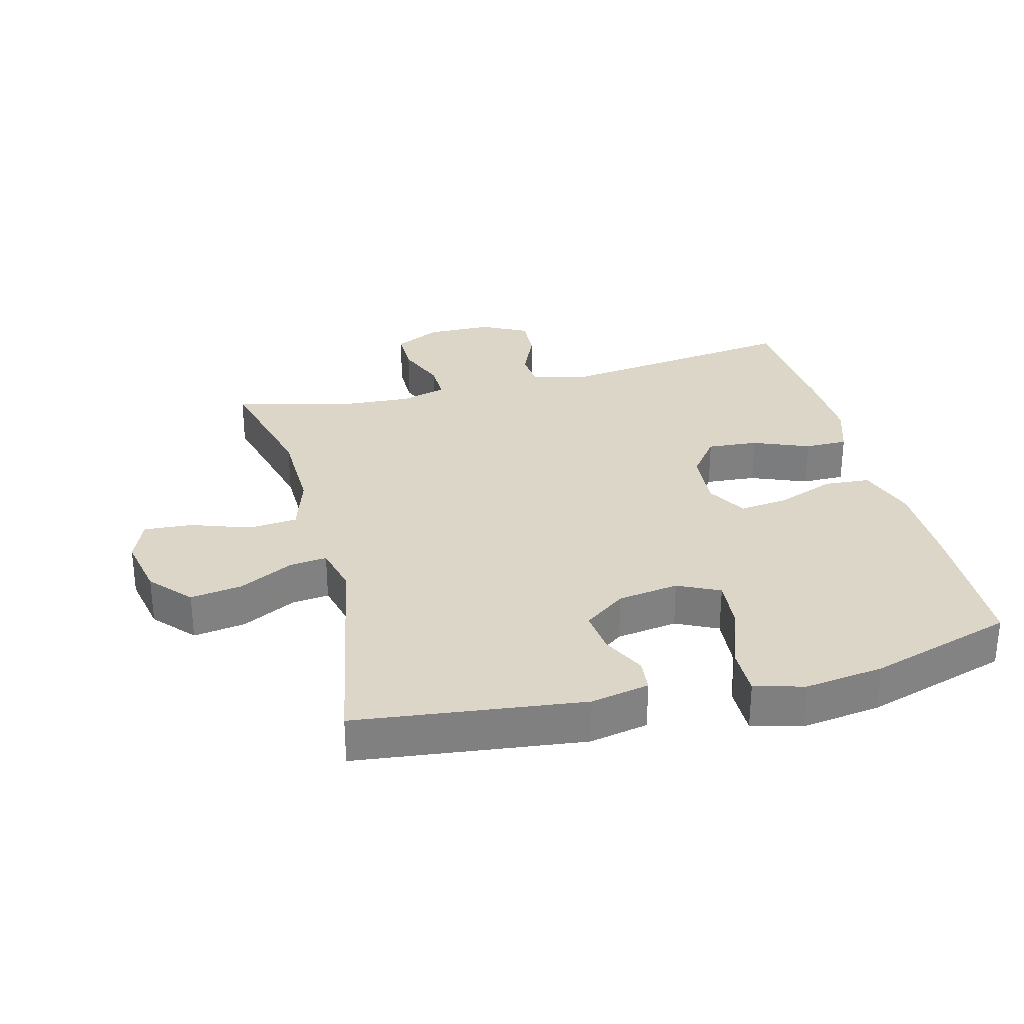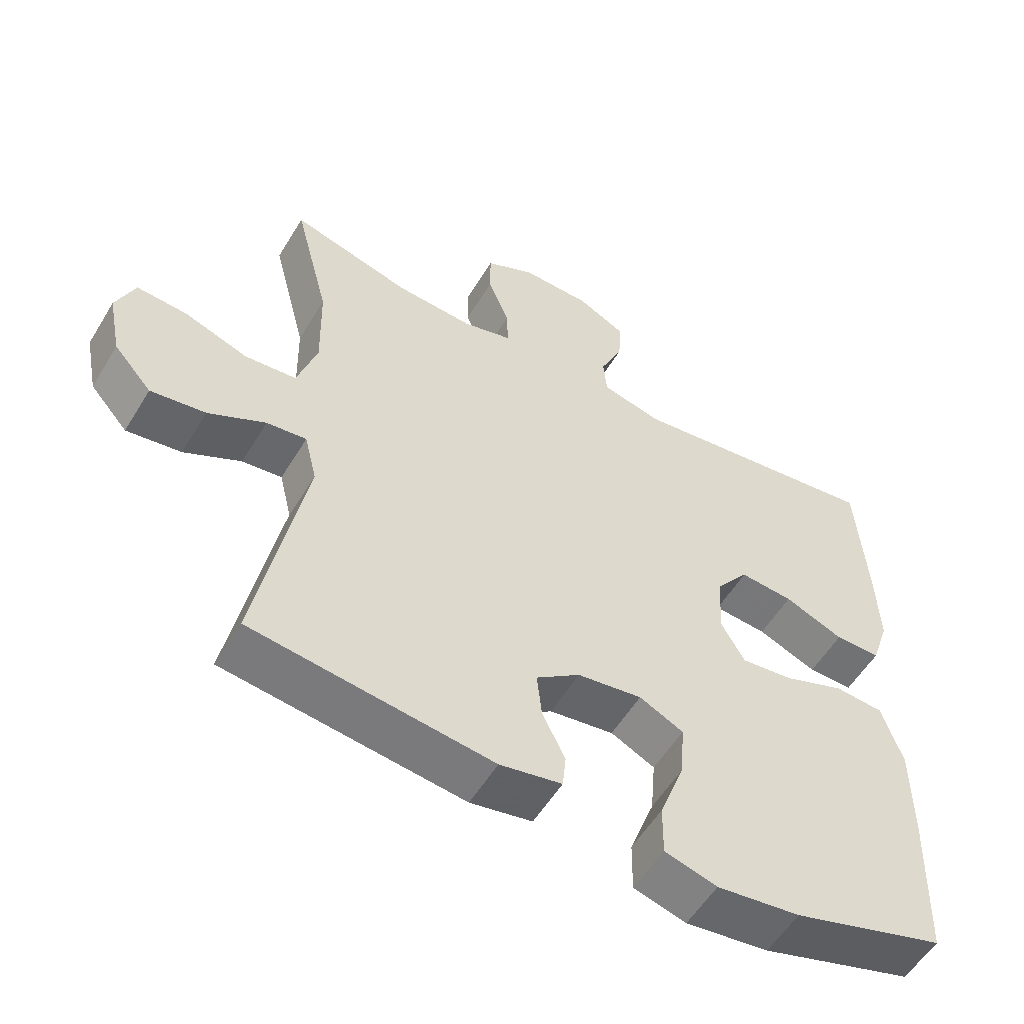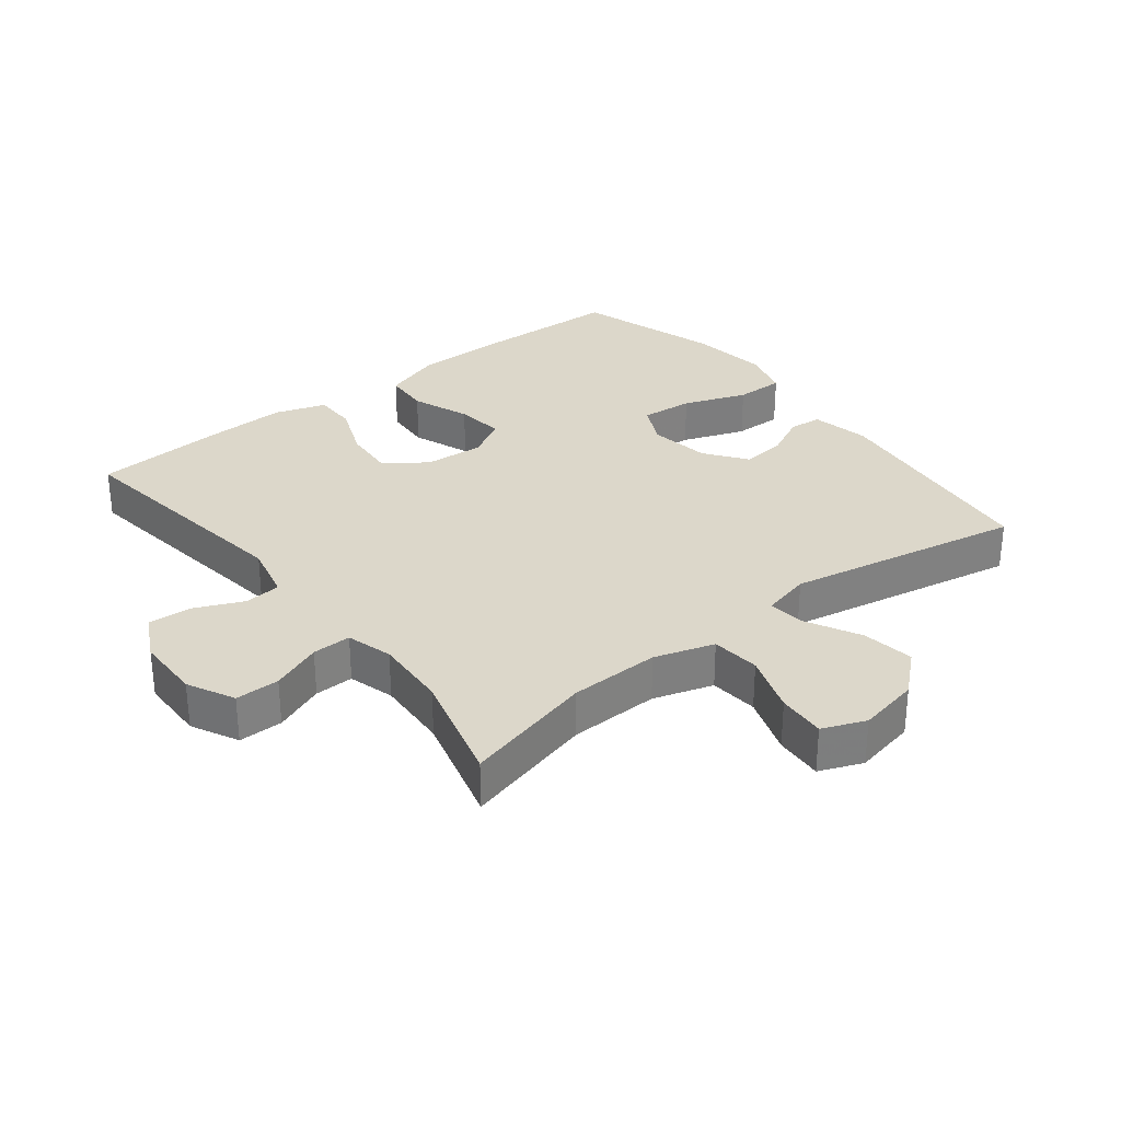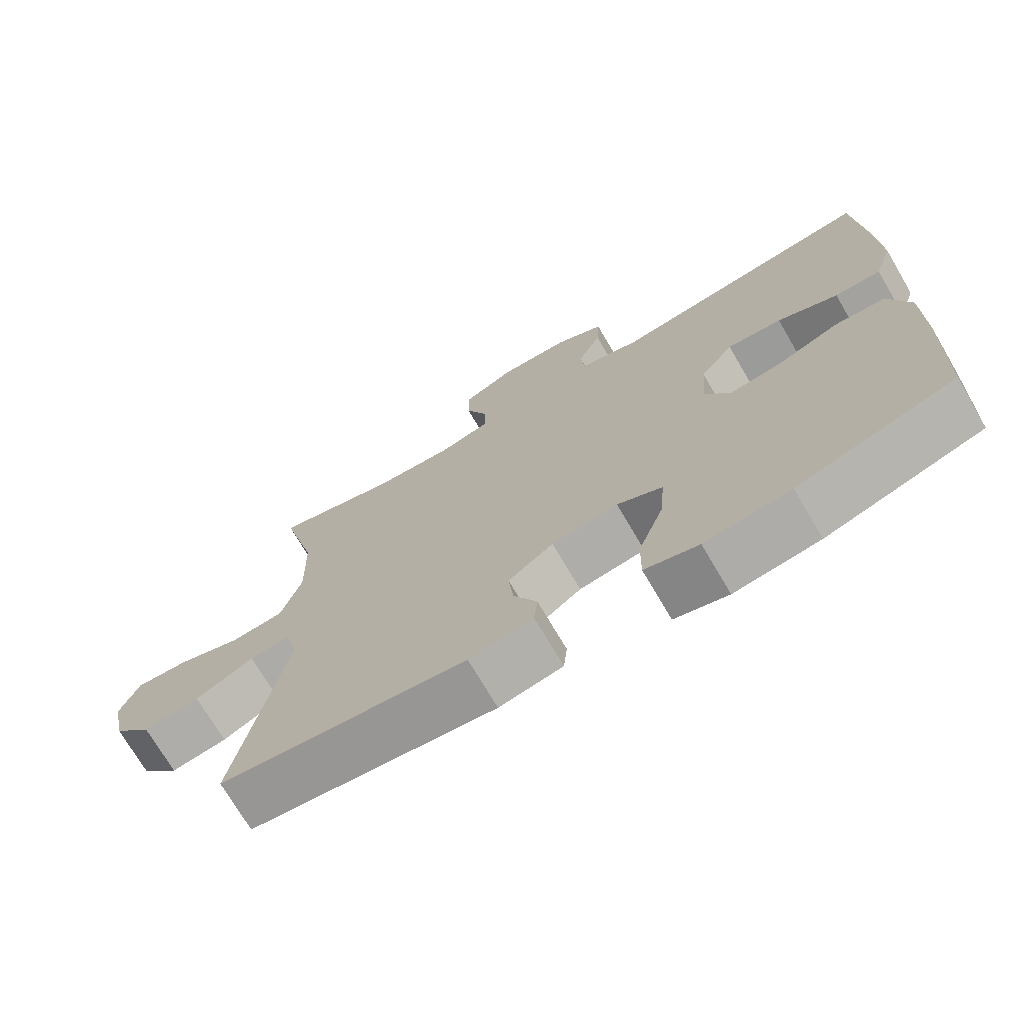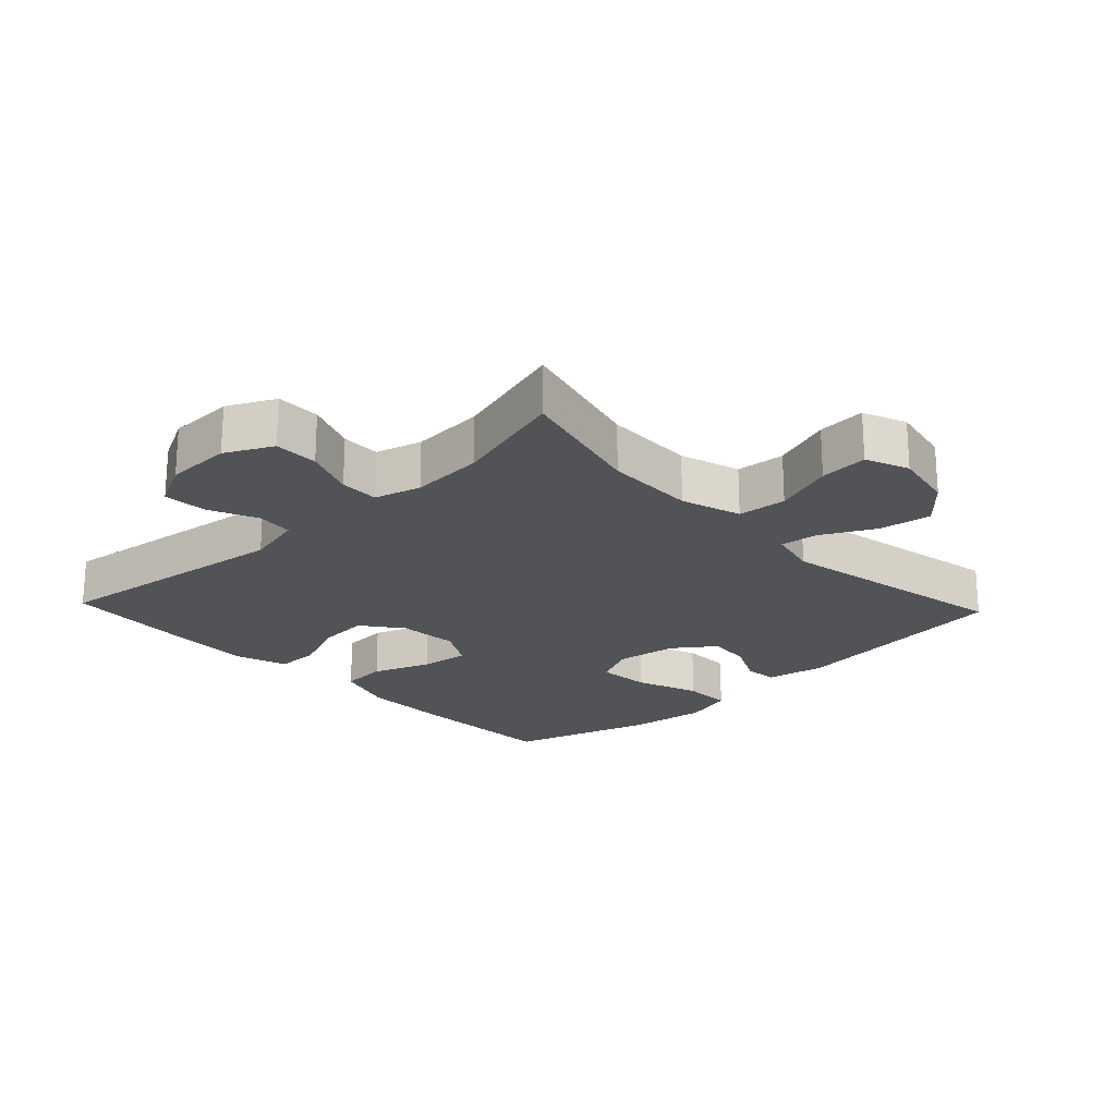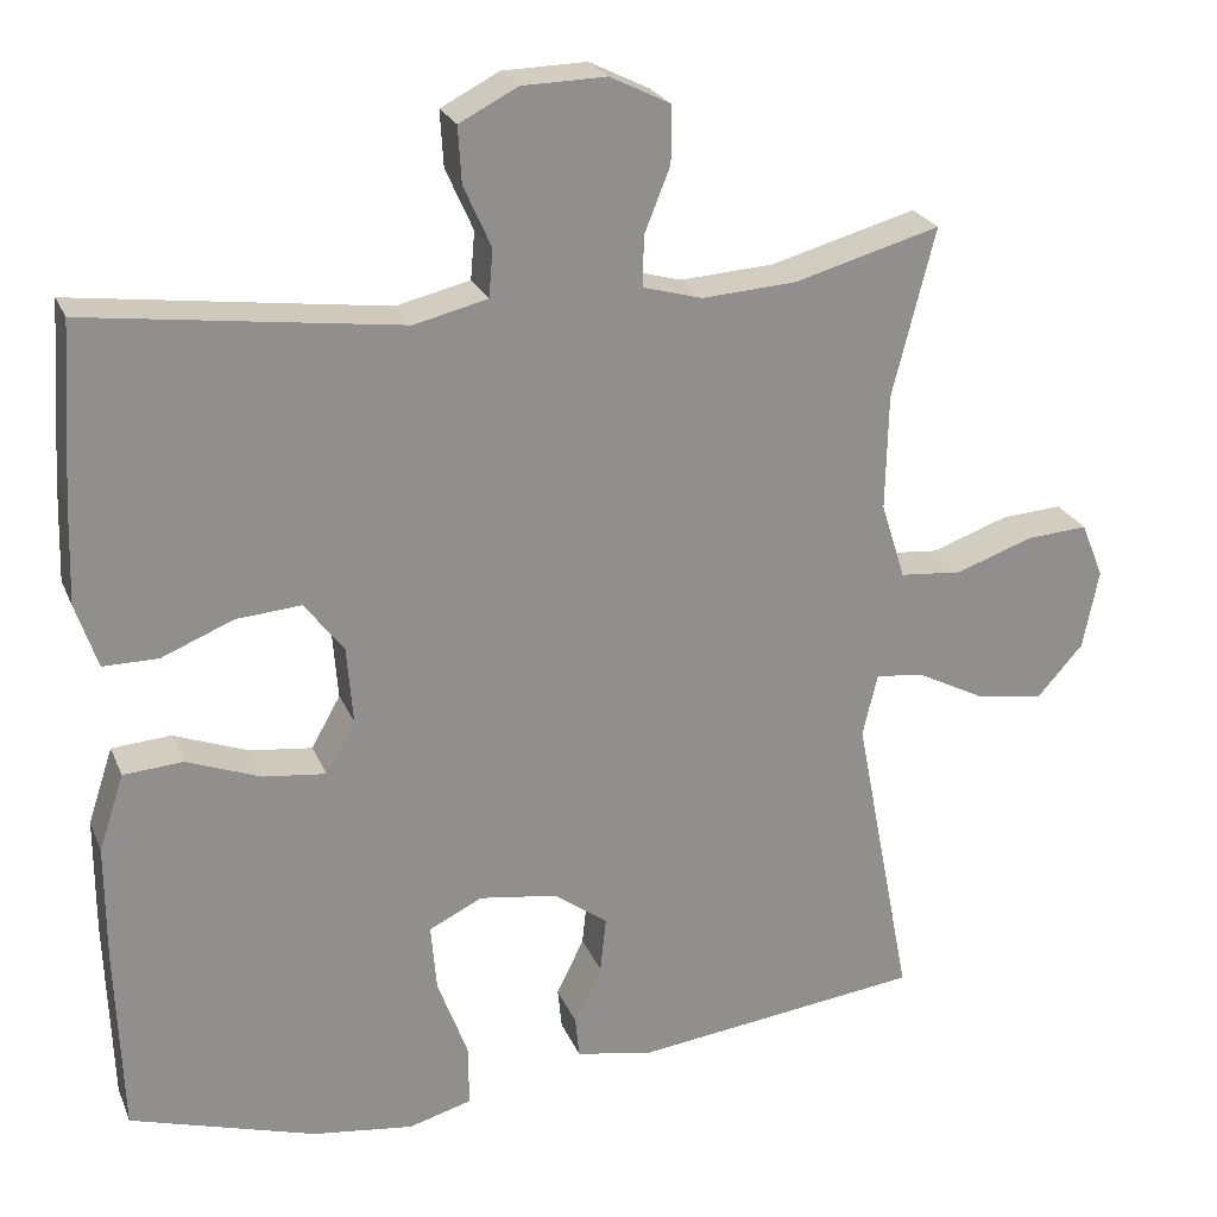
<metadata>
{"format":"obj","ext":"obj","renderer":"f3d","projection":"perspective","resolution":1024,"background":"white","views":[{"elev":30.2,"azim":165.5,"up":"+Y"},{"elev":-55.5,"azim":149.2,"up":"+Z"},{"elev":30.8,"azim":51.8,"up":"+Y"},{"elev":-72.4,"azim":-149.6,"up":"+Z"},{"elev":-22.0,"azim":43.4,"up":"+Y"},{"elev":24.2,"azim":-18.9,"up":"+Z"}]}
</metadata>
<code>
v -0.5 0.07 -0.5
v -0.508 0.07 -0.273
v -0.508 0.07 -0.134
v -0.478 0.07 -0.043
v -0.407 0.07 -0.038
v -0.318 0.07 -0.072
v -0.243 0.07 -0.081
v -0.208 0.07 -0.019
v -0.215 0.07 0.073
v -0.262 0.07 0.135
v -0.34 0.07 0.129
v -0.426 0.07 0.094
v -0.492 0.07 0.094
v -0.518 0.07 0.172
v -0.514 0.07 0.293
v -0.5 0.07 0.5
v -0.126 0.07 0.45
v -0.038 0.07 0.471
v -0.033 0.07 0.528
v -0.066 0.07 0.602
v -0.07 0.07 0.669
v 0 0.07 0.705
v 0.101 0.07 0.707
v 0.173 0.07 0.671
v 0.173 0.07 0.603
v 0.142 0.07 0.525
v 0.141 0.07 0.465
v 0.212 0.07 0.445
v 0.325 0.07 0.452
v 0.5 0.07 0.5
v 0.449 0.07 0.299
v 0.446 0.07 0.16
v 0.475 0.07 0.068
v 0.55 0.07 0.061
v 0.642 0.07 0.093
v 0.716 0.07 0.098
v 0.743 0.07 0.032
v 0.724 0.07 -0.063
v 0.669 0.07 -0.125
v 0.589 0.07 -0.113
v 0.506 0.07 -0.07
v 0.448 0.07 -0.063
v 0.43 0.07 -0.138
v 0.5 0.07 -0.5
v 0.152 0.07 -0.542
v 0.062 0.07 -0.524
v 0.057 0.07 -0.474
v 0.09 0.07 -0.407
v 0.097 0.07 -0.34
v 0.033 0.07 -0.293
v -0.061 0.07 -0.279
v -0.125 0.07 -0.31
v -0.118 0.07 -0.391
v -0.082 0.07 -0.488
v -0.081 0.07 -0.563
v -0.157 0.07 -0.584
v -0.278 0.07 -0.568
v -0.5 0 -0.5
v -0.508 0 -0.273
v -0.508 0 -0.134
v -0.478 0 -0.043
v -0.407 0 -0.038
v -0.318 0 -0.072
v -0.243 0 -0.081
v -0.208 0 -0.019
v -0.215 0 0.073
v -0.262 0 0.135
v -0.34 0 0.129
v -0.426 0 0.094
v -0.492 0 0.094
v -0.518 0 0.172
v -0.514 0 0.293
v -0.5 0 0.5
v -0.126 0 0.45
v -0.038 0 0.471
v -0.033 0 0.528
v -0.066 0 0.602
v -0.07 0 0.669
v 0 0 0.705
v 0.101 0 0.707
v 0.173 0 0.671
v 0.173 0 0.603
v 0.142 0 0.525
v 0.141 0 0.465
v 0.212 0 0.445
v 0.325 0 0.452
v 0.5 0 0.5
v 0.449 0 0.299
v 0.446 0 0.16
v 0.475 0 0.068
v 0.55 0 0.061
v 0.642 0 0.093
v 0.716 0 0.098
v 0.743 0 0.032
v 0.724 0 -0.063
v 0.669 0 -0.125
v 0.589 0 -0.113
v 0.506 0 -0.07
v 0.448 0 -0.063
v 0.43 0 -0.138
v 0.5 0 -0.5
v 0.152 0 -0.542
v 0.062 0 -0.524
v 0.057 0 -0.474
v 0.09 0 -0.407
v 0.097 0 -0.34
v 0.033 0 -0.293
v -0.061 0 -0.279
v -0.125 0 -0.31
v -0.118 0 -0.391
v -0.082 0 -0.488
v -0.081 0 -0.563
v -0.157 0 -0.584
v -0.278 0 -0.568
f 4 5 6
f 3 4 6
f 2 3 6
f 1 2 6
f 57 1 6
f 56 57 6
f 55 56 6
f 54 55 6
f 53 54 6
f 52 53 6 7
f 51 52 7 8
f 50 51 8 9
f 49 50 9
f 46 47 48
f 45 46 48
f 44 45 48
f 43 44 48
f 42 43 48 49
f 39 40 41
f 38 39 41
f 37 38 41
f 36 37 41
f 35 36 41
f 34 35 41
f 33 34 41 42
f 42 49 9
f 33 42 9
f 32 33 9
f 29 30 31
f 32 9 10
f 31 32 10
f 29 31 10
f 28 29 10
f 24 25 26
f 23 24 26
f 22 23 26
f 21 22 26
f 20 21 26
f 19 20 26
f 18 19 26 27
f 28 10 11
f 27 28 11
f 18 27 11
f 17 18 11
f 15 16 17
f 14 15 17
f 13 14 17
f 12 13 17
f 11 12 17
f 63 62 61
f 63 61 60
f 63 60 59
f 63 59 58
f 63 58 114
f 63 114 113
f 63 113 112
f 63 112 111
f 63 111 110
f 64 63 110 109
f 65 64 109 108
f 66 65 108 107
f 66 107 106
f 105 104 103
f 105 103 102
f 105 102 101
f 105 101 100
f 106 105 100 99
f 98 97 96
f 98 96 95
f 98 95 94
f 98 94 93
f 98 93 92
f 98 92 91
f 99 98 91 90
f 66 106 99
f 66 99 90
f 66 90 89
f 88 87 86
f 67 66 89
f 67 89 88
f 67 88 86
f 67 86 85
f 83 82 81
f 83 81 80
f 83 80 79
f 83 79 78
f 83 78 77
f 83 77 76
f 84 83 76 75
f 68 67 85
f 68 85 84
f 68 84 75
f 68 75 74
f 74 73 72
f 74 72 71
f 74 71 70
f 74 70 69
f 74 69 68
f 1 58 59 2
f 2 59 60 3
f 3 60 61 4
f 4 61 62 5
f 5 62 63 6
f 6 63 64 7
f 7 64 65 8
f 8 65 66 9
f 9 66 67 10
f 10 67 68 11
f 11 68 69 12
f 12 69 70 13
f 13 70 71 14
f 14 71 72 15
f 15 72 73 16
f 16 73 74 17
f 17 74 75 18
f 18 75 76 19
f 19 76 77 20
f 20 77 78 21
f 21 78 79 22
f 22 79 80 23
f 23 80 81 24
f 24 81 82 25
f 25 82 83 26
f 26 83 84 27
f 27 84 85 28
f 28 85 86 29
f 29 86 87 30
f 30 87 88 31
f 31 88 89 32
f 32 89 90 33
f 33 90 91 34
f 34 91 92 35
f 35 92 93 36
f 36 93 94 37
f 37 94 95 38
f 38 95 96 39
f 39 96 97 40
f 40 97 98 41
f 41 98 99 42
f 42 99 100 43
f 43 100 101 44
f 44 101 102 45
f 45 102 103 46
f 46 103 104 47
f 47 104 105 48
f 48 105 106 49
f 49 106 107 50
f 50 107 108 51
f 51 108 109 52
f 52 109 110 53
f 53 110 111 54
f 54 111 112 55
f 55 112 113 56
f 56 113 114 57
f 57 114 58 1

</code>
